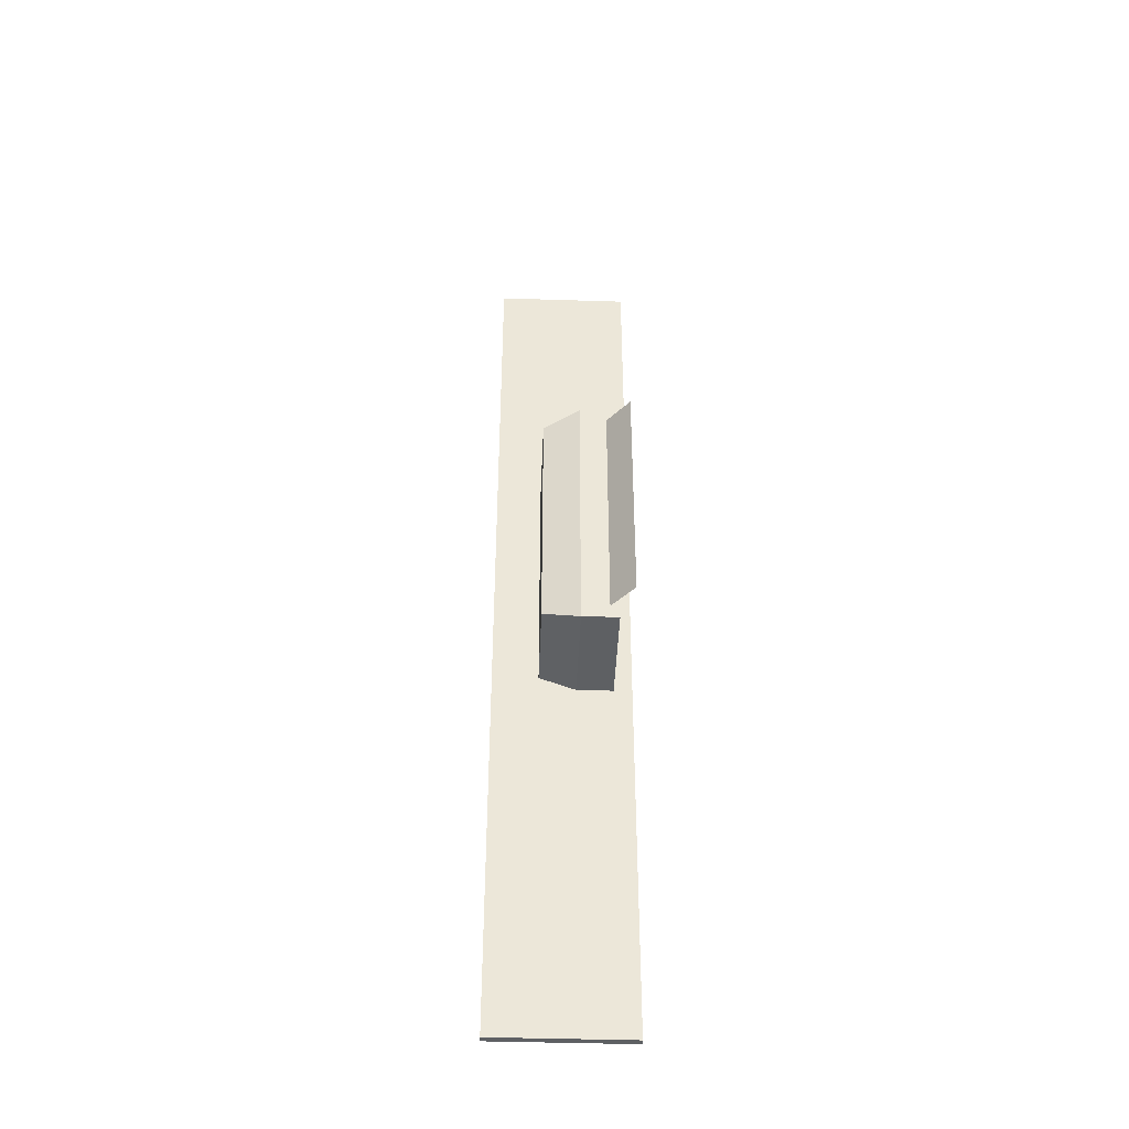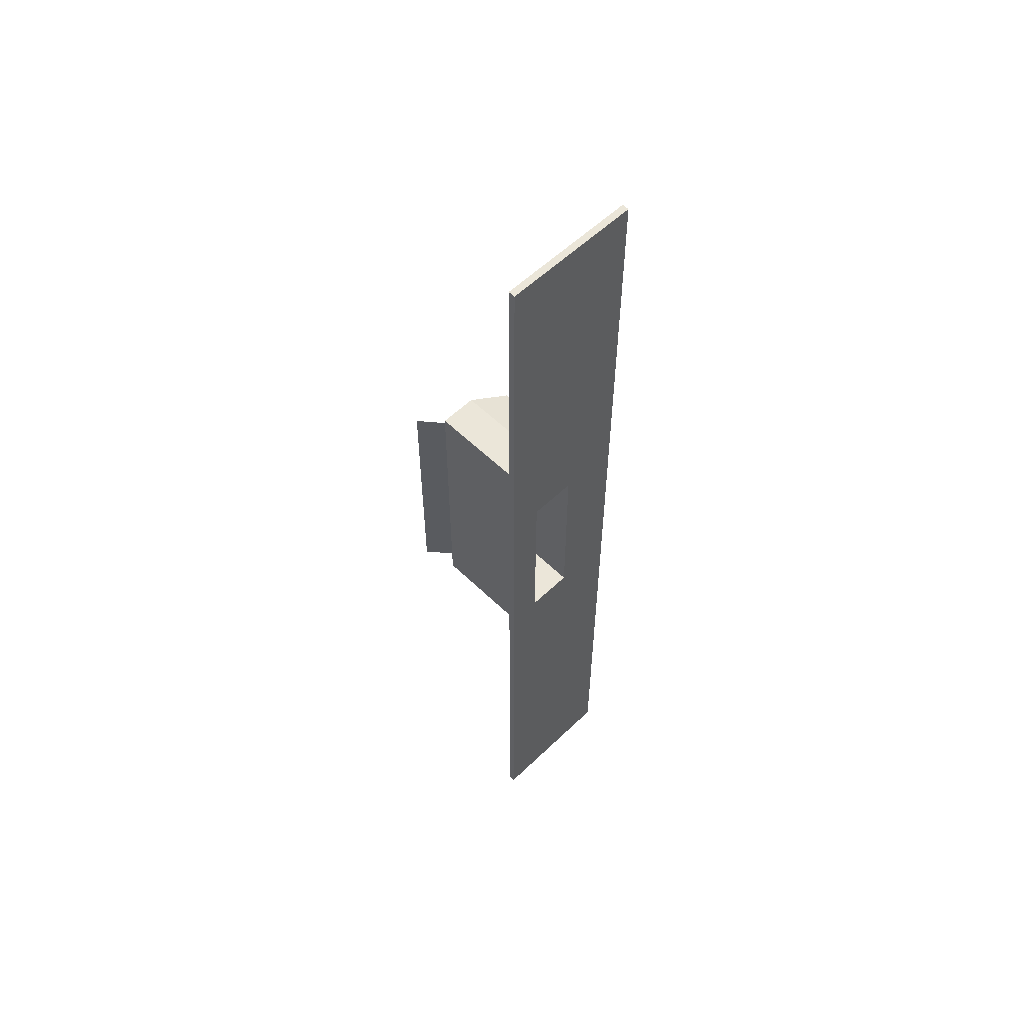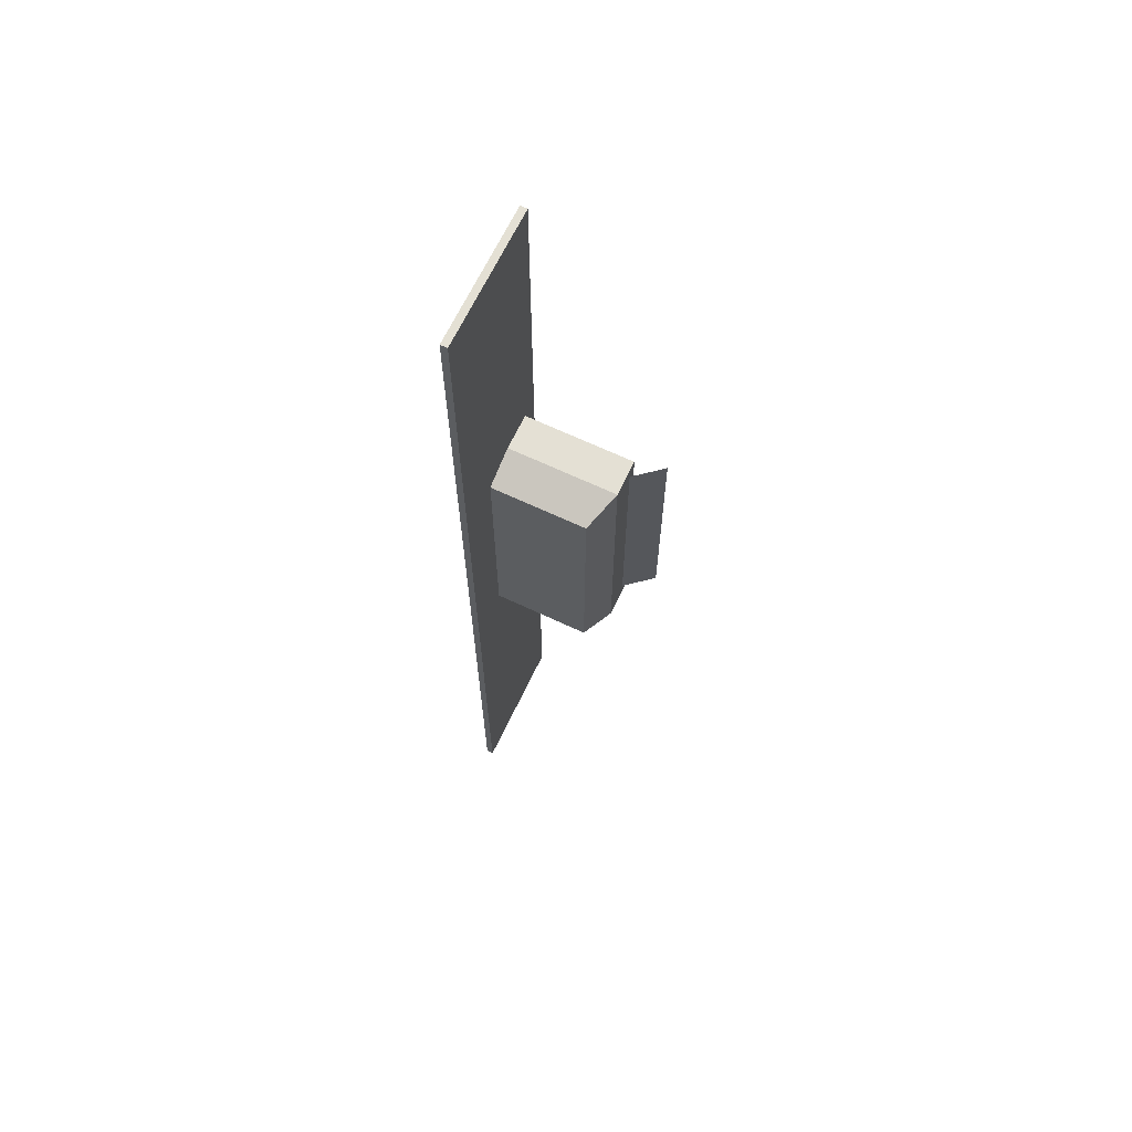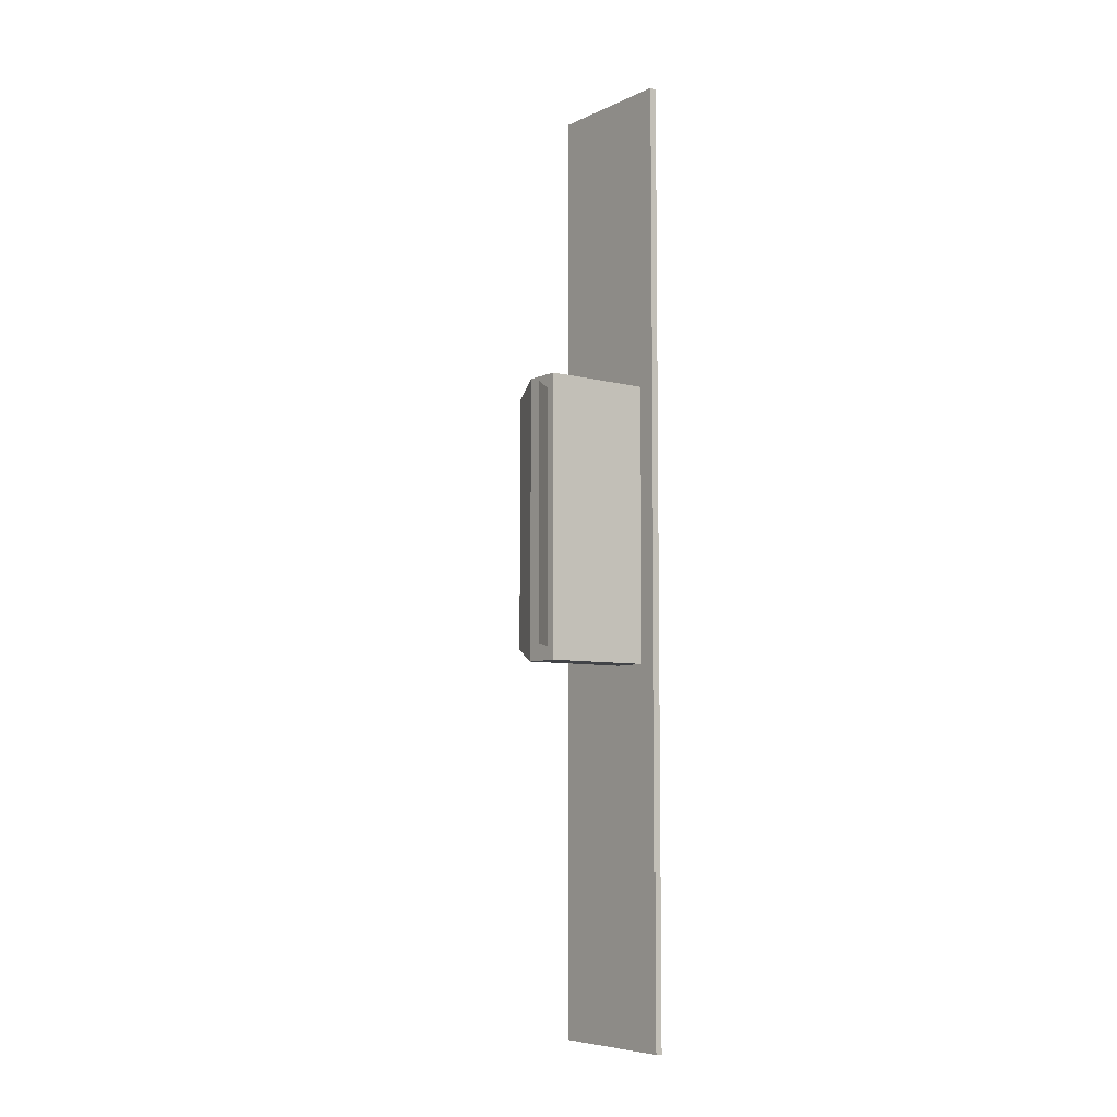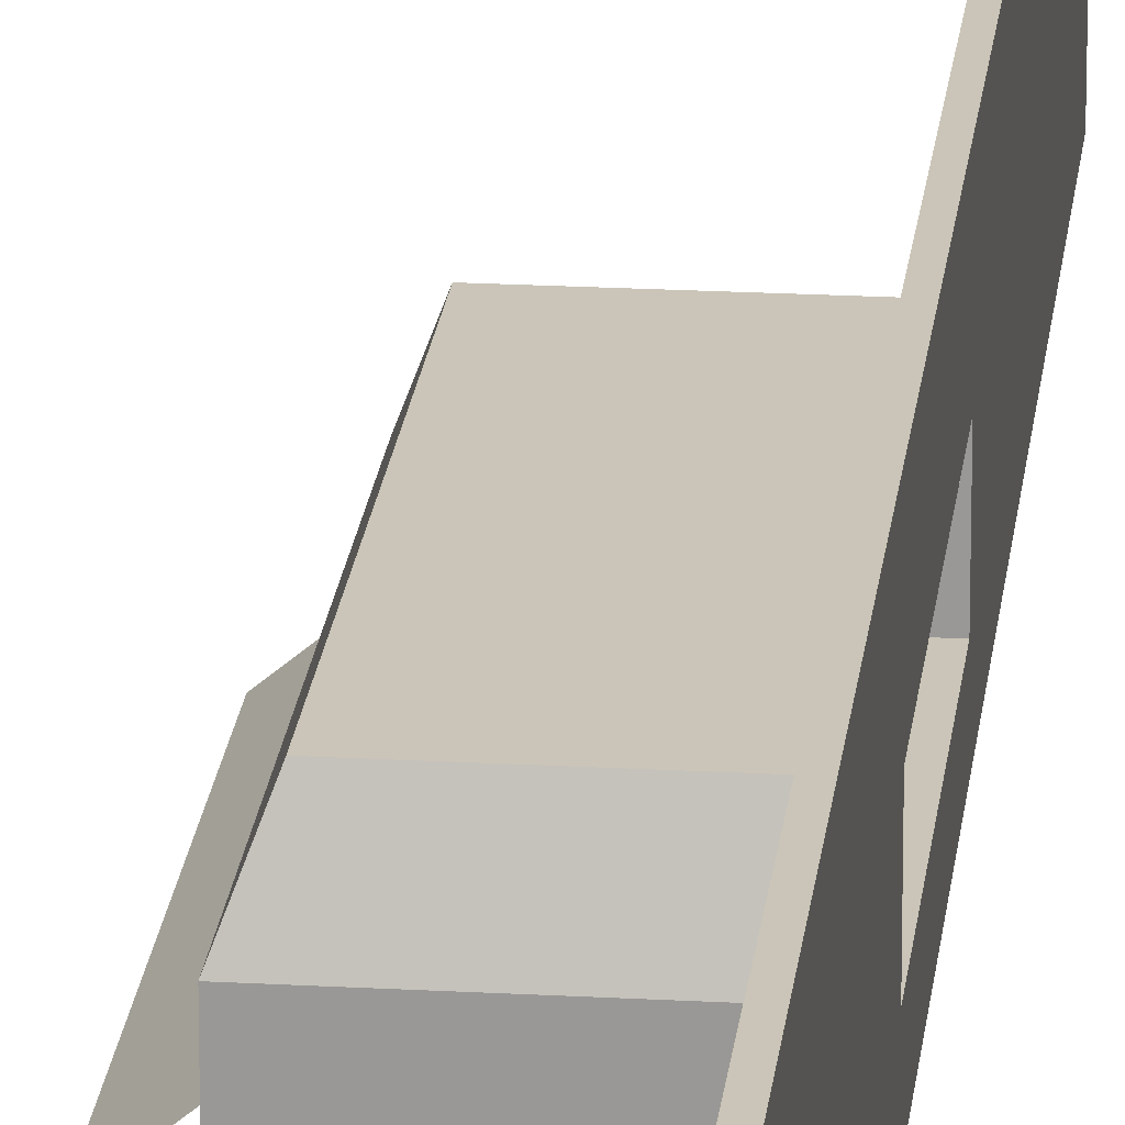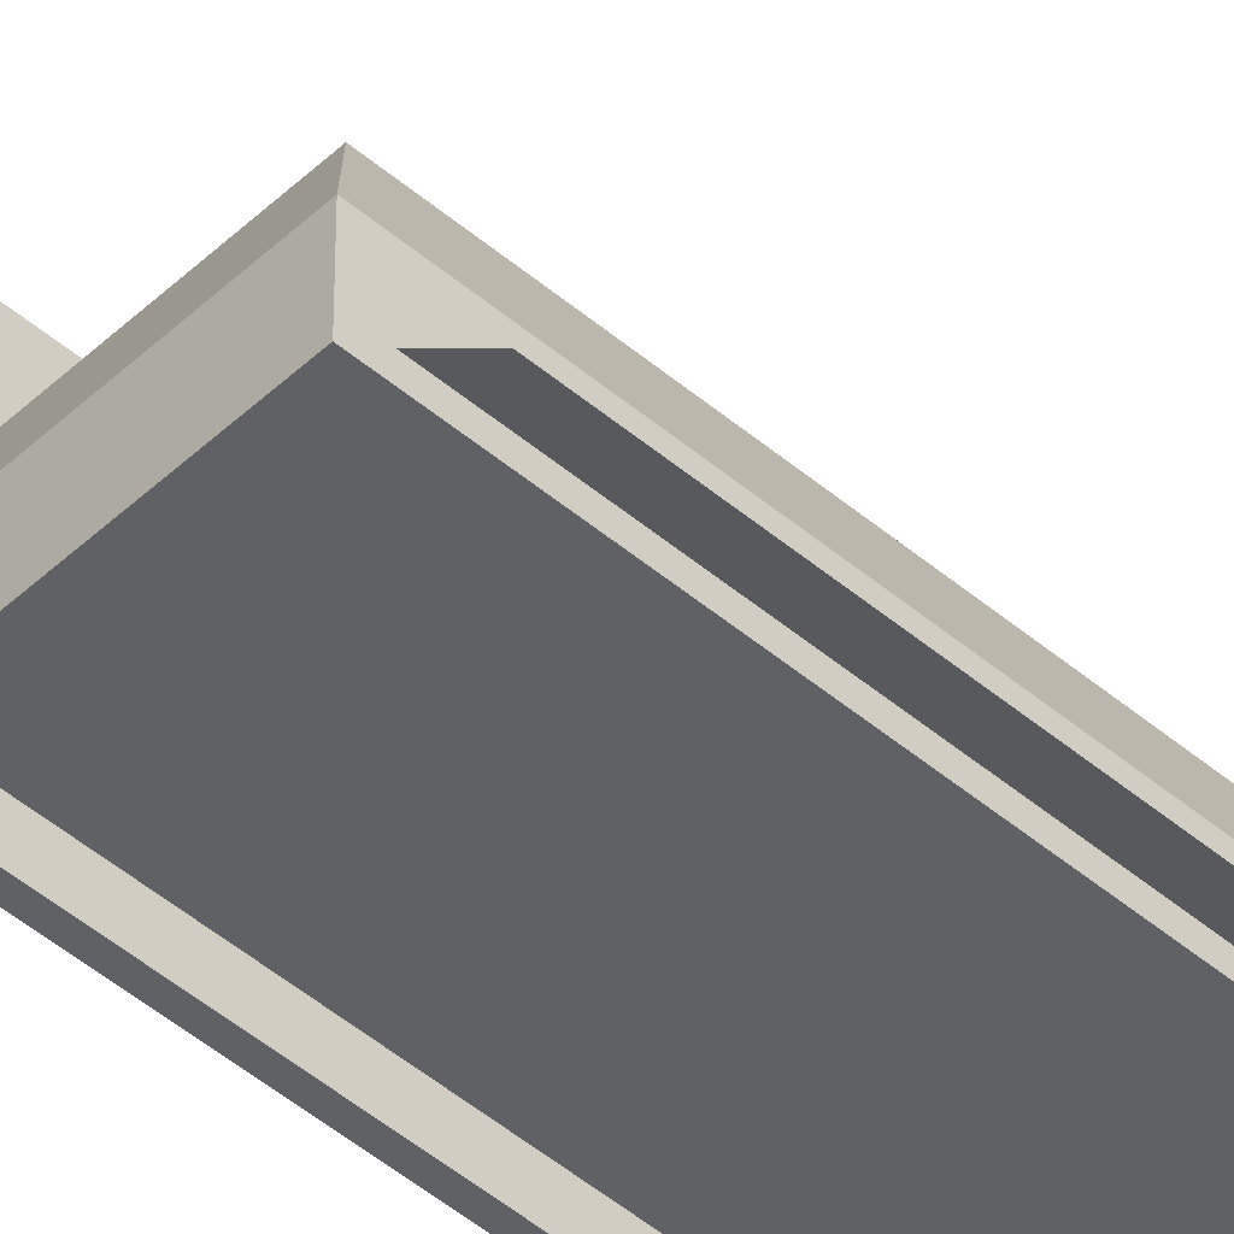
<metadata>
{"format":"obj","ext":"obj","renderer":"f3d","projection":"perspective","resolution":1024,"background":"white","views":[{"elev":-42.3,"azim":-92.2,"up":"+Z"},{"elev":57.1,"azim":45.2,"up":"+Z"},{"elev":66.2,"azim":-154.6,"up":"+Z"},{"elev":-6.9,"azim":-37.2,"up":"+Z"},{"elev":20.4,"azim":5.9,"up":"+Y"},{"elev":-47.9,"azim":-133.6,"up":"+Y"}]}
</metadata>
<code>
o IO-Plate-1-Socket
g IO-Plate-1-Socket
v 0.025 0.5 3.5
v -0.025 0.5 3.5
v 0.025 0.5 -3.5
v -0.025 0.5 -3.5
v 0.025 -0.5 -3.5
v -0.025 -0.5 -3.5
v 0.025 -0.5 3.5
v -0.025 -0.5 3.5
v -0.025 0.1667 -3.5
v -0.025 -0.3667 -3.5
v 0.025 -0.3667 -3.5
v 0.025 0.1667 -3.5
v -0.025 -0.3667 3.5
v -0.025 0.1667 3.5
v 0.025 0.1667 3.5
v 0.025 -0.3667 3.5
v -0.025 0.1667 1.167
v -0.025 0.1667 -0.6667
v -0.025 -0.3667 -0.7667
v -0.025 -0.3667 1.267
v 0.025 0.06667 -0.4667
v 0.025 0.06667 0.8667
v 0.025 -0.2667 0.8667
v 0.025 -0.2667 -0.4667
v -0.5749 0.06667 -0.4667
v -0.5749 -0.2667 -0.4667
v -0.5749 -0.2667 0.8667
v -0.5749 0.06667 0.8667
v -0.8251 -0.3667 1.267
v -0.8251 -0.3667 -0.7667
v -0.7251 0.1667 -0.6667
v -0.7251 0.1667 1.167
v -0.025 -0.1 -0.7667
v -0.025 -0.1 1.267
v -0.8251 -0.1 -0.7667
v -0.8251 -0.1 1.267
v -1.025 -0.4667 1.167
v -1.025 -0.4667 -0.6667
v -0.8251 -0.3 -0.6667
v -0.8251 -0.3 1.167
f 13 8 7
f 16 13 7
f 14 13 16
f 14 16 15
f 1 14 15
f 1 2 14
f 9 4 3
f 12 9 3
f 11 9 12
f 10 9 11
f 11 5 10
f 5 6 10
f 17 14 2
f 4 9 18
f 4 18 17
f 2 4 17
f 20 8 13
f 20 19 8
f 8 19 6
f 19 10 6
f 5 11 24
f 5 24 7
f 7 24 23
f 16 7 23
f 22 3 1
f 22 21 3
f 21 12 3
f 1 15 22
f 33 10 19
f 9 10 33
f 18 9 33
f 34 20 13
f 14 34 13
f 17 34 14
f 4 2 1
f 1 3 4
f 8 6 5
f 5 7 8
f 16 23 22
f 22 15 16
f 27 26 25
f 25 28 27
f 11 12 21
f 21 24 11
f 30 19 20
f 20 29 30
f 32 17 18
f 18 31 32
f 26 24 21
f 21 25 26
f 25 21 22
f 22 28 25
f 27 23 24
f 24 26 27
f 28 22 23
f 23 27 28
f 33 35 31
f 31 18 33
f 19 30 35
f 35 33 19
f 36 29 20
f 20 34 36
f 32 36 34
f 34 17 32
f 35 30 29
f 29 36 35
f 36 32 31
f 31 35 36
f 40 39 38 37

</code>
